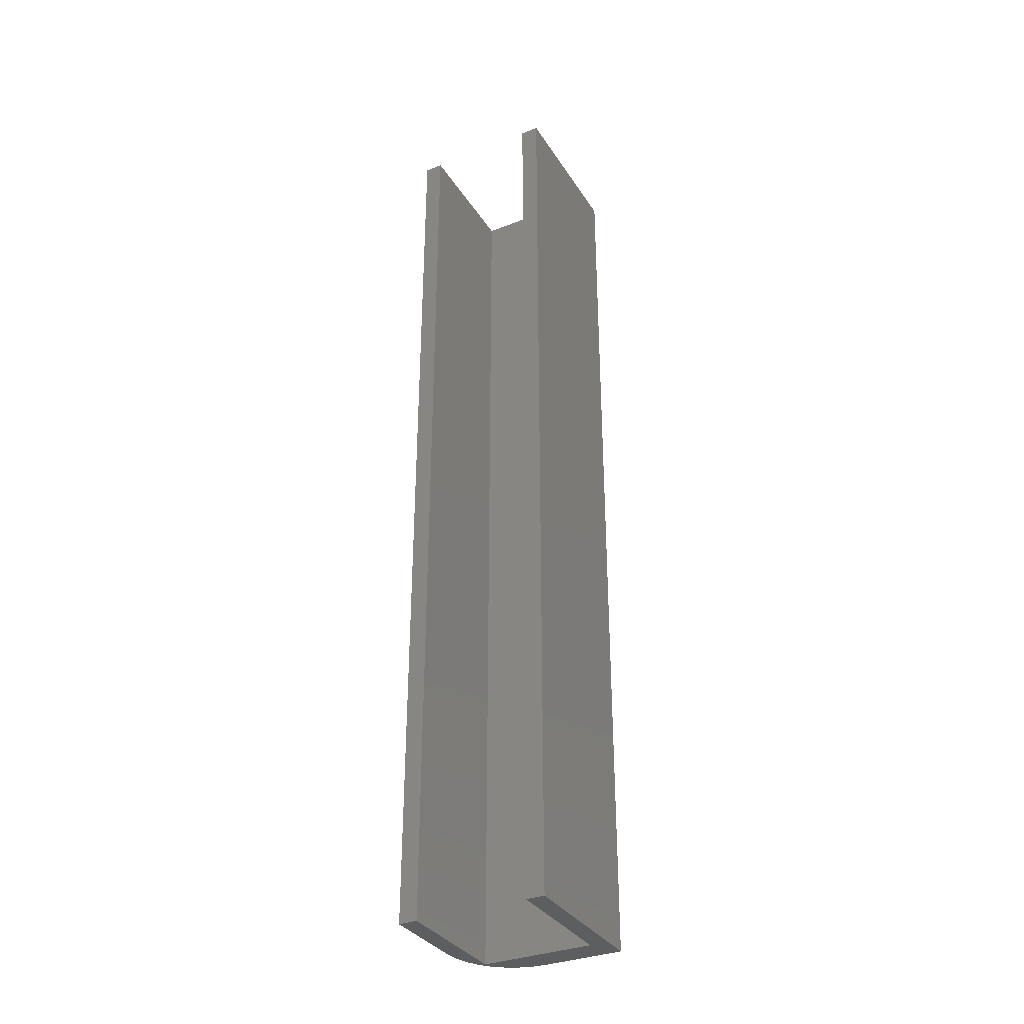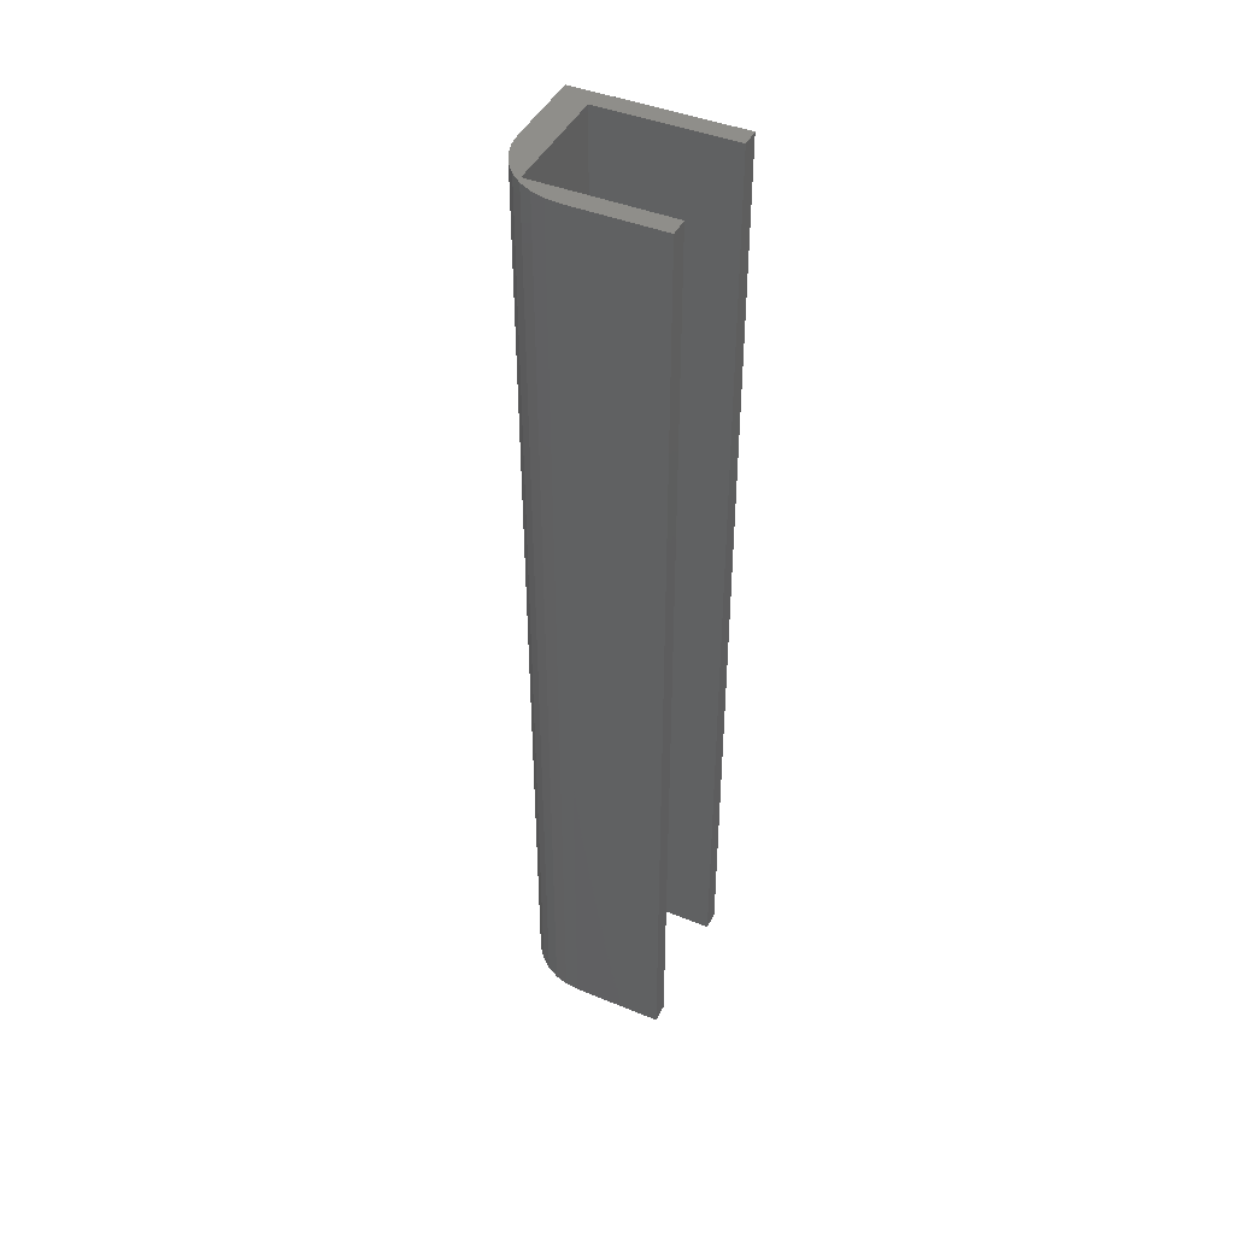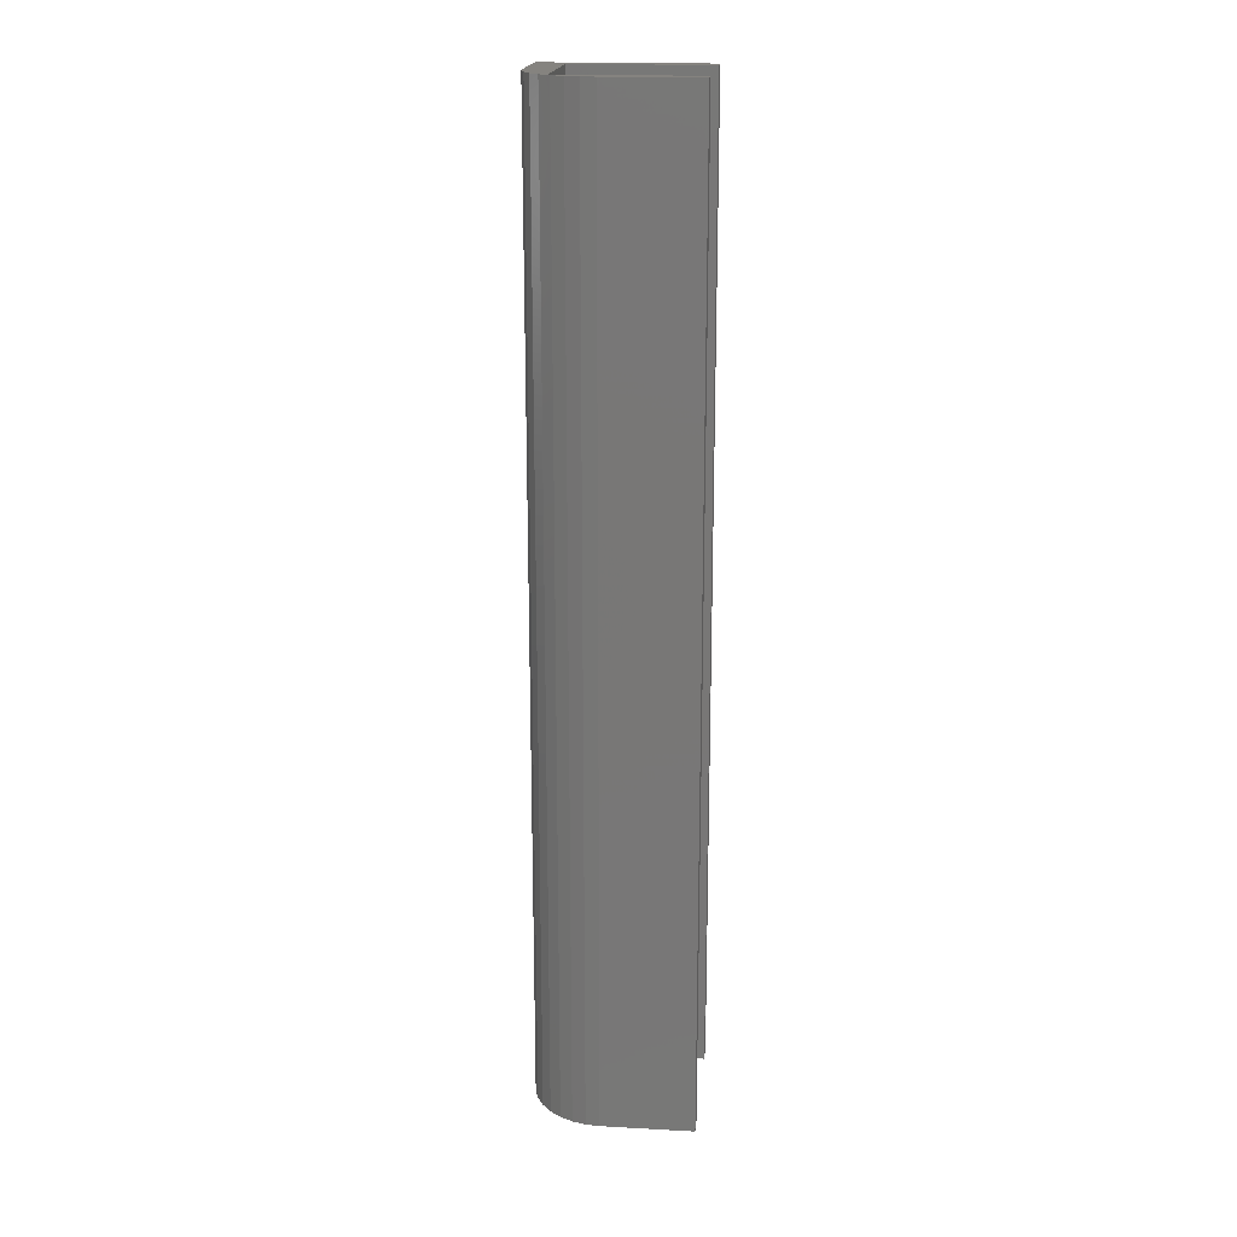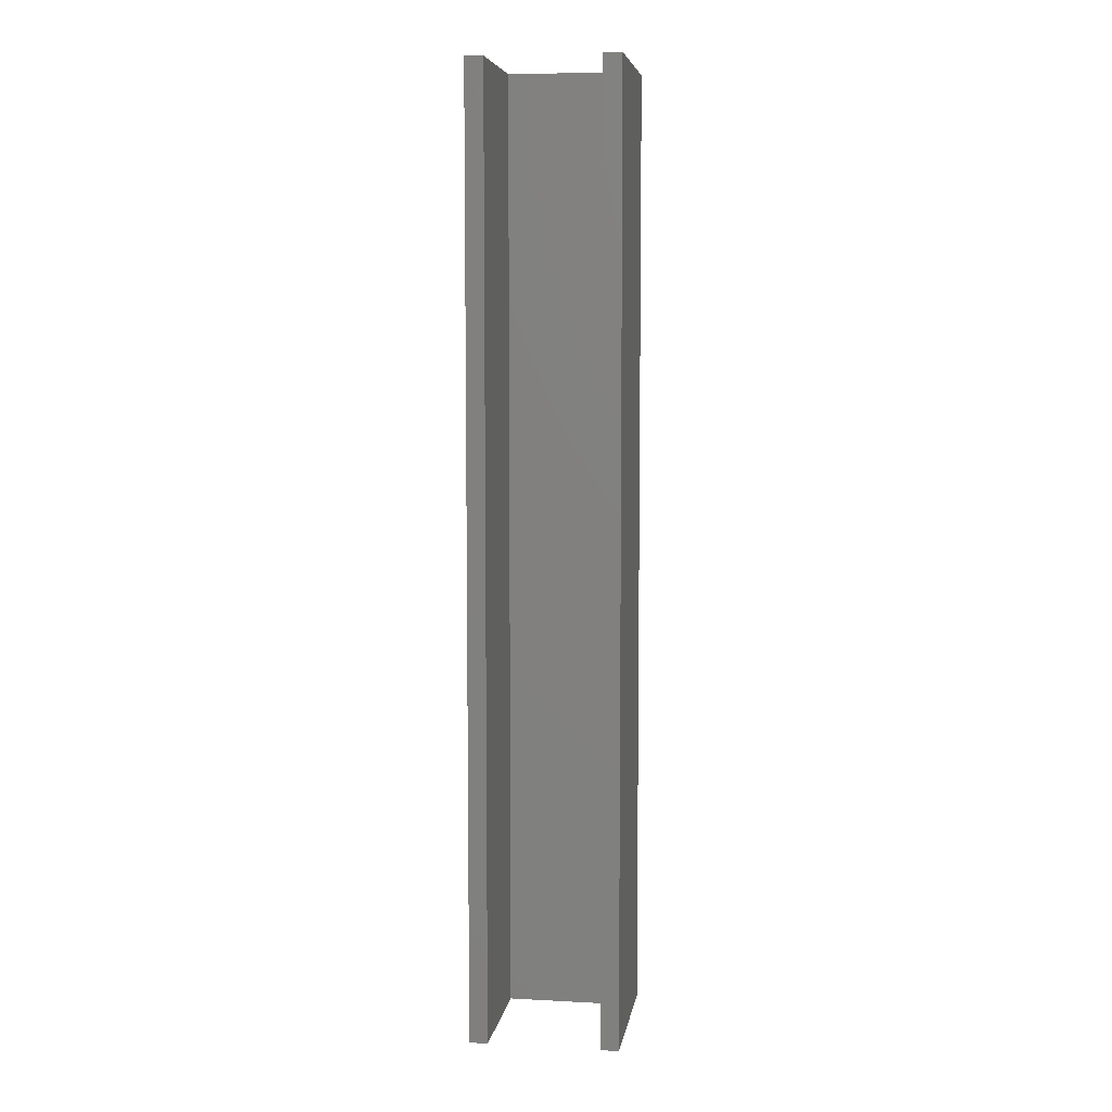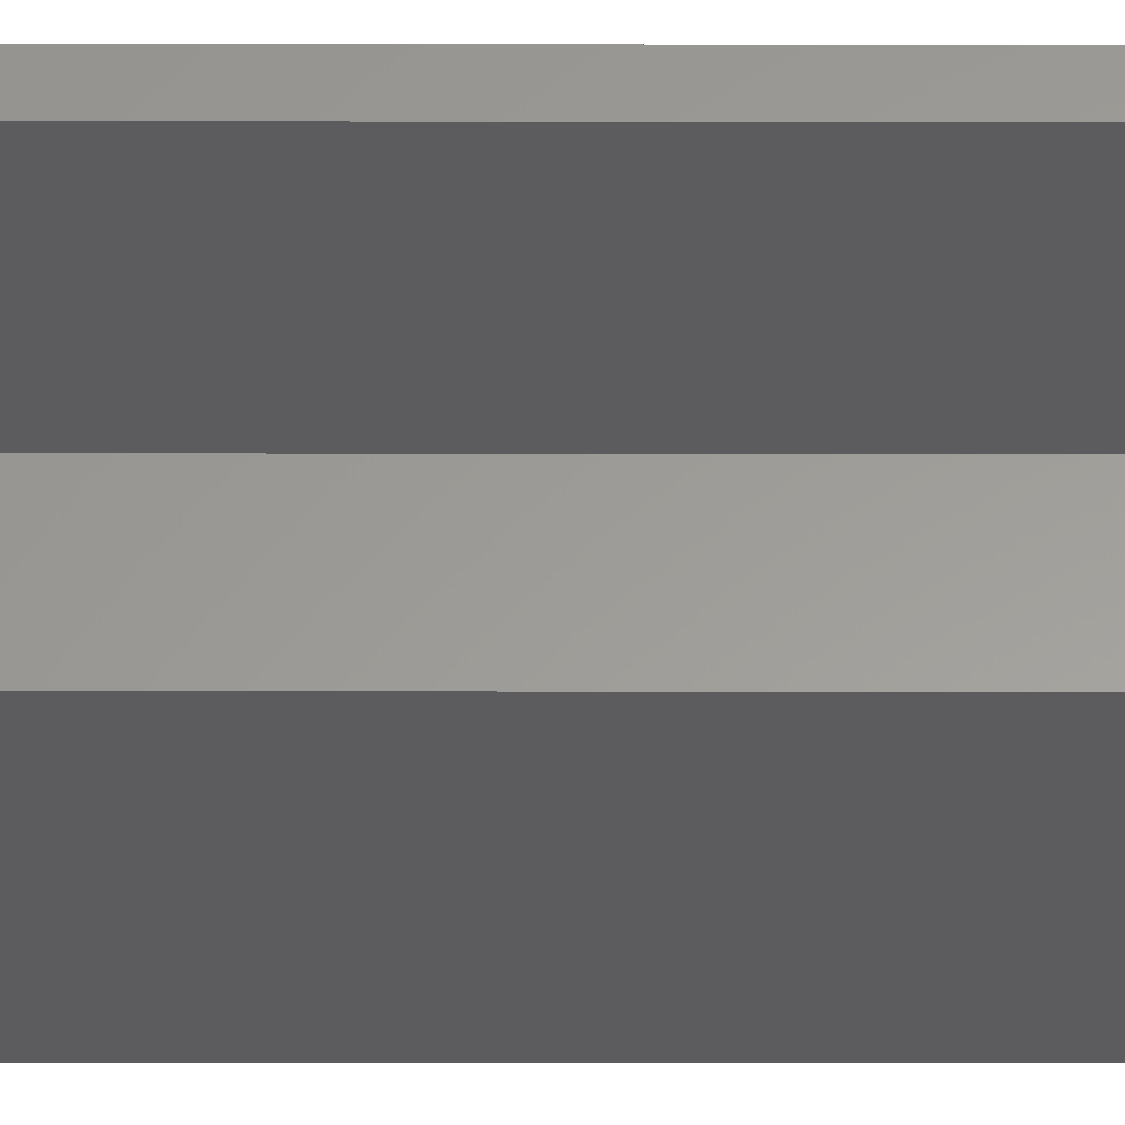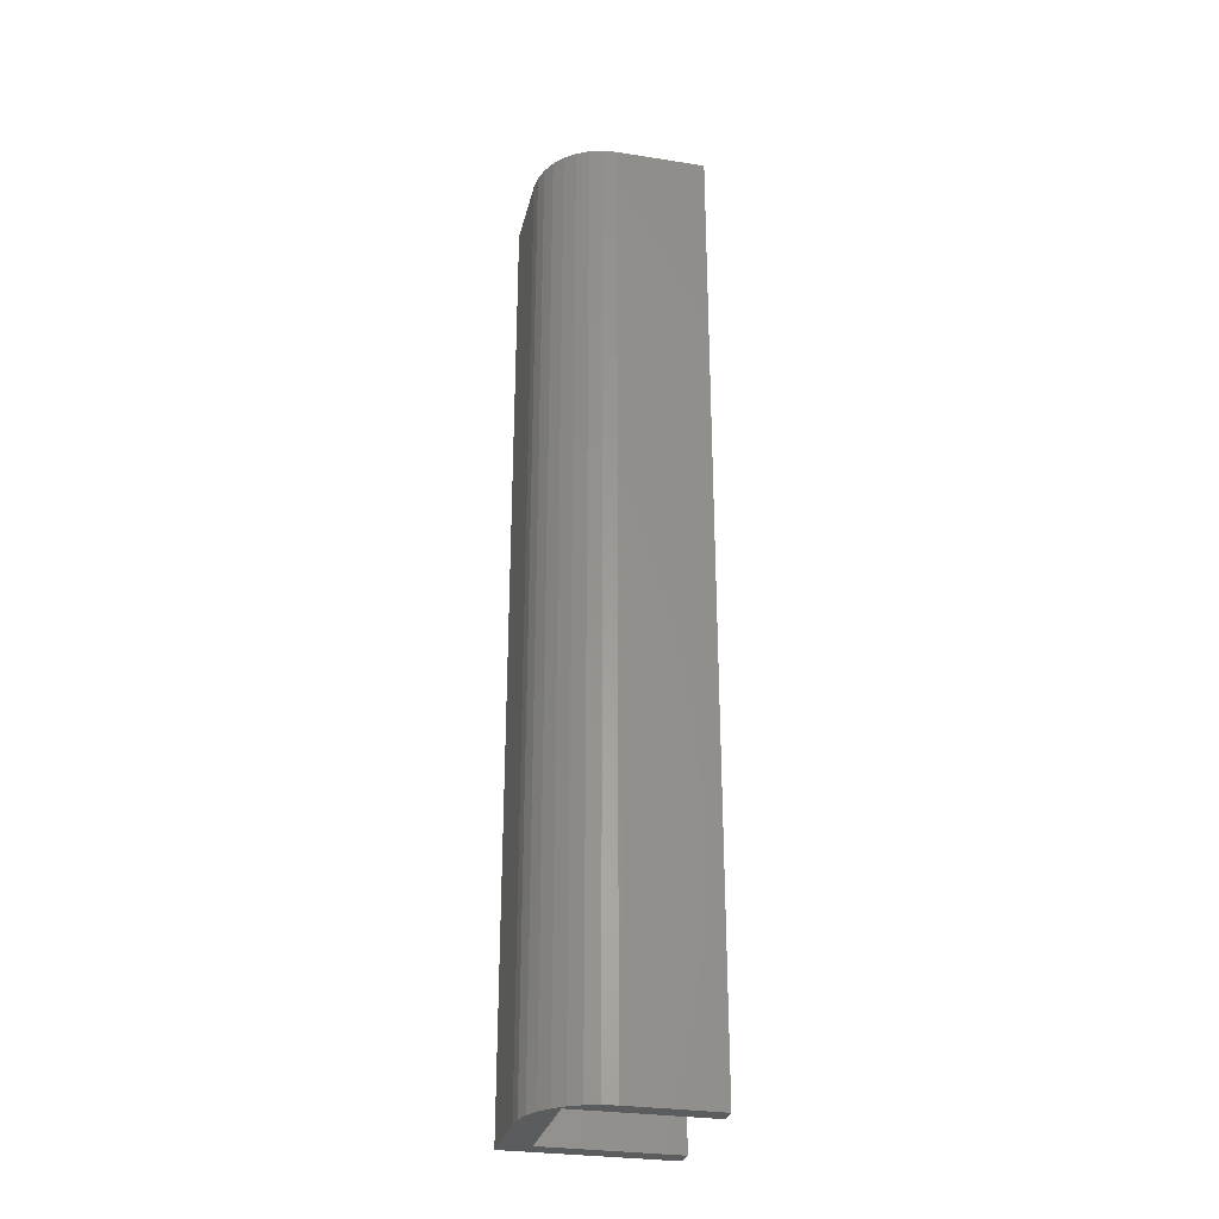
<metadata>
{"format":"stl","ext":"stl","renderer":"f3d","projection":"perspective","resolution":1024,"background":"white","views":[{"elev":-33.9,"azim":117.9,"up":"+Y"},{"elev":44.4,"azim":25.3,"up":"+Y"},{"elev":18.9,"azim":5.9,"up":"+Y"},{"elev":6.6,"azim":98.8,"up":"+Y"},{"elev":-29.9,"azim":89.9,"up":"+Z"},{"elev":-29.3,"azim":-13.1,"up":"+Y"}]}
</metadata>
<code>
# stl→obj: 32 verts, 60 faces
v -0.07031 -0.75 0.1171
v -0.08098 -0.75 0.1161
v 4.88e-17 -0.75 0.1171
v 4.792e-17 -0.75 0.1026
v -0.09124 -0.75 0.1129
v -0.1007 -0.75 0.1079
v -0.1026 -0.75 0.1026
v -0.109 -0.75 0.1011
v -0.1158 -0.75 0.0928
v -0.1208 -0.75 0.08335
v -0.1239 -0.75 0.07309
v -0.125 -0.75 0.06242
v -0.125 -0.75 0
v -0.1026 -0.75 0.01447
v 4.163e-17 -0.75 -7.654e-18
v 4.252e-17 -0.75 0.01447
v 7.171e-18 6.939e-18 0.1171
v -0.08098 2.444e-18 0.1161
v -0.07031 3.036e-18 0.1171
v 6.284e-18 6.939e-18 0.1026
v -0.1007 1.349e-18 0.1079
v -0.09124 1.874e-18 0.1129
v -0.1026 1.242e-18 0.1026
v -0.1026 1.242e-18 0.01447
v -0.125 0 0
v -0.125 2.122e-34 0.06242
v -0.1239 5.833e-20 0.07309
v -0.1208 2.311e-19 0.08335
v -0.1158 5.116e-19 0.0928
v -0.109 8.892e-19 0.1011
v 0 6.939e-18 -7.654e-18
v 8.863e-19 6.939e-18 0.01447
f 1 2 3
f 4 3 2
f 4 2 5
f 4 5 6
f 7 4 6
f 7 6 8
f 7 8 9
f 7 9 10
f 7 10 11
f 7 11 12
f 7 12 13
f 7 13 14
f 13 15 14
f 14 15 16
f 17 18 19
f 20 21 22
f 20 22 18
f 20 18 17
f 23 24 25
f 23 25 26
f 23 26 27
f 23 27 28
f 23 28 29
f 23 29 30
f 23 30 21
f 23 21 20
f 25 24 31
f 31 24 32
f 26 25 12
f 12 25 13
f 17 19 3
f 3 19 1
f 26 12 27
f 27 12 11
f 27 11 28
f 28 11 10
f 28 10 29
f 29 10 9
f 29 9 30
f 30 9 8
f 30 8 21
f 21 8 6
f 21 6 22
f 22 6 5
f 22 5 18
f 18 5 2
f 18 2 19
f 19 2 1
f 20 17 4
f 4 17 3
f 23 20 7
f 7 20 4
f 24 23 14
f 14 23 7
f 32 24 16
f 16 24 14
f 31 32 15
f 15 32 16
f 25 31 13
f 13 31 15

</code>
